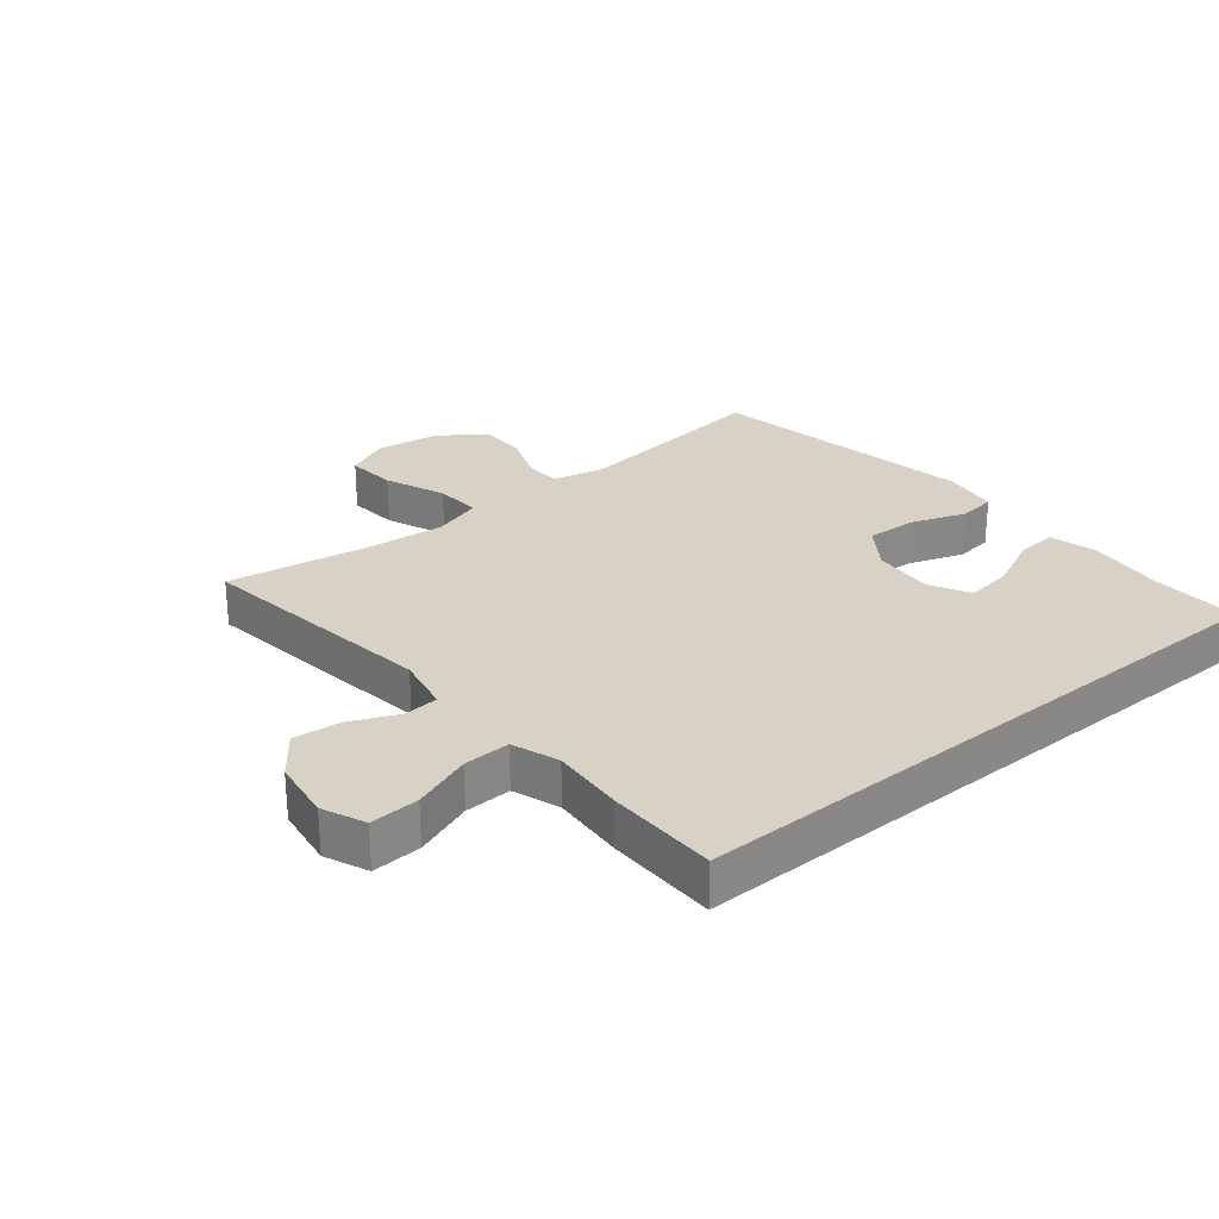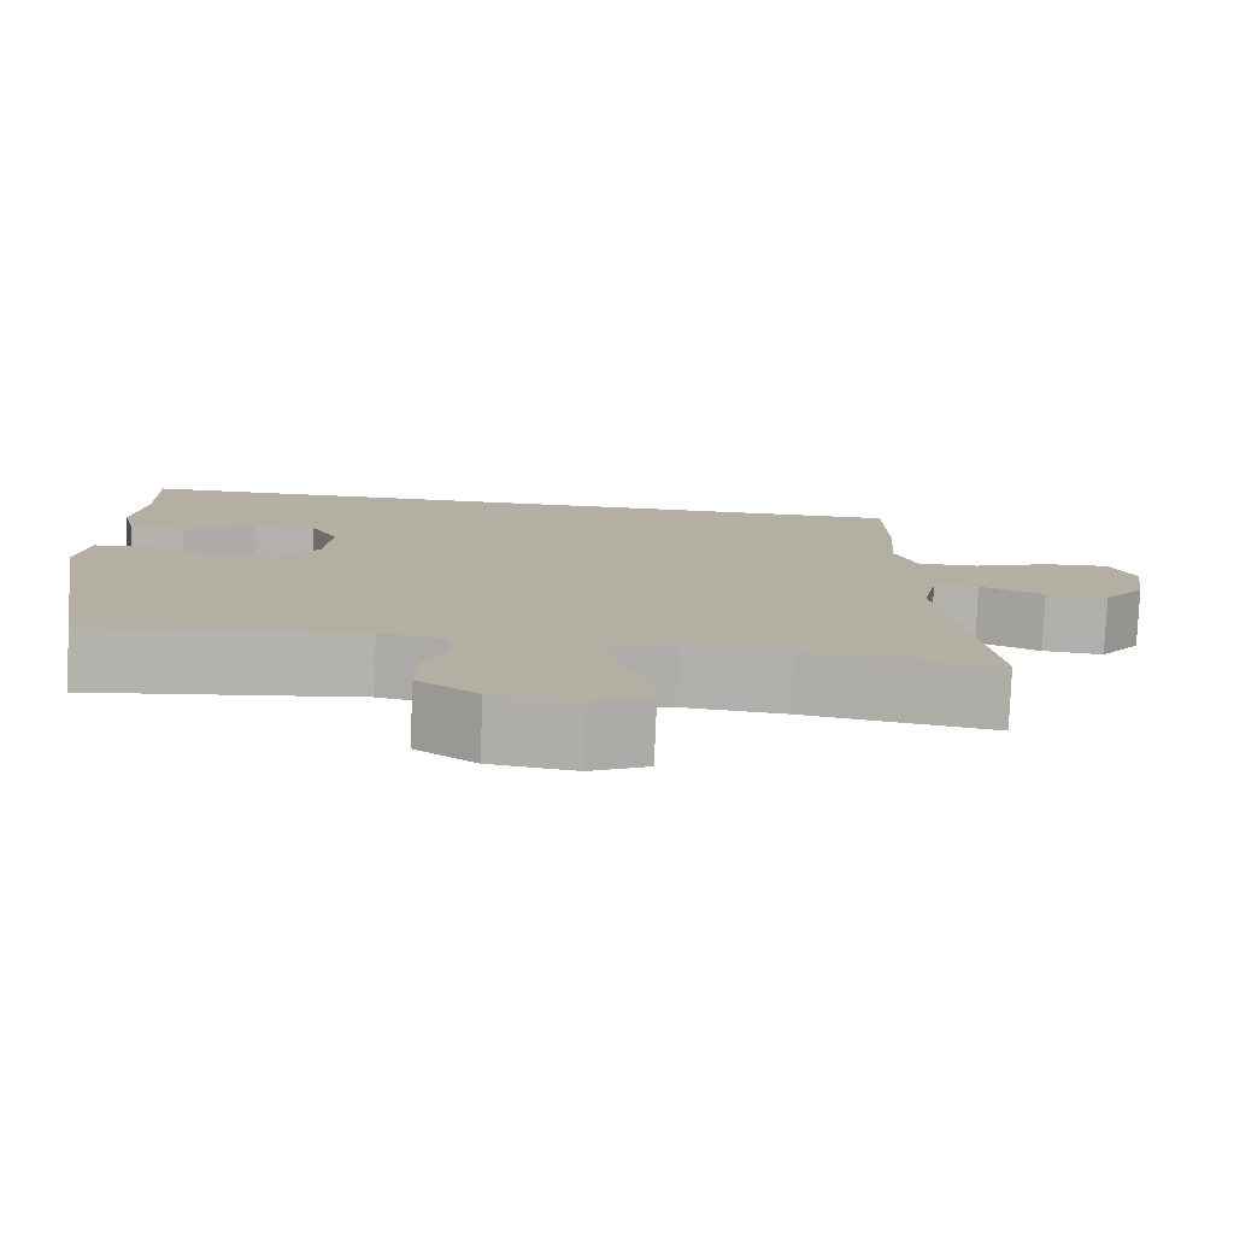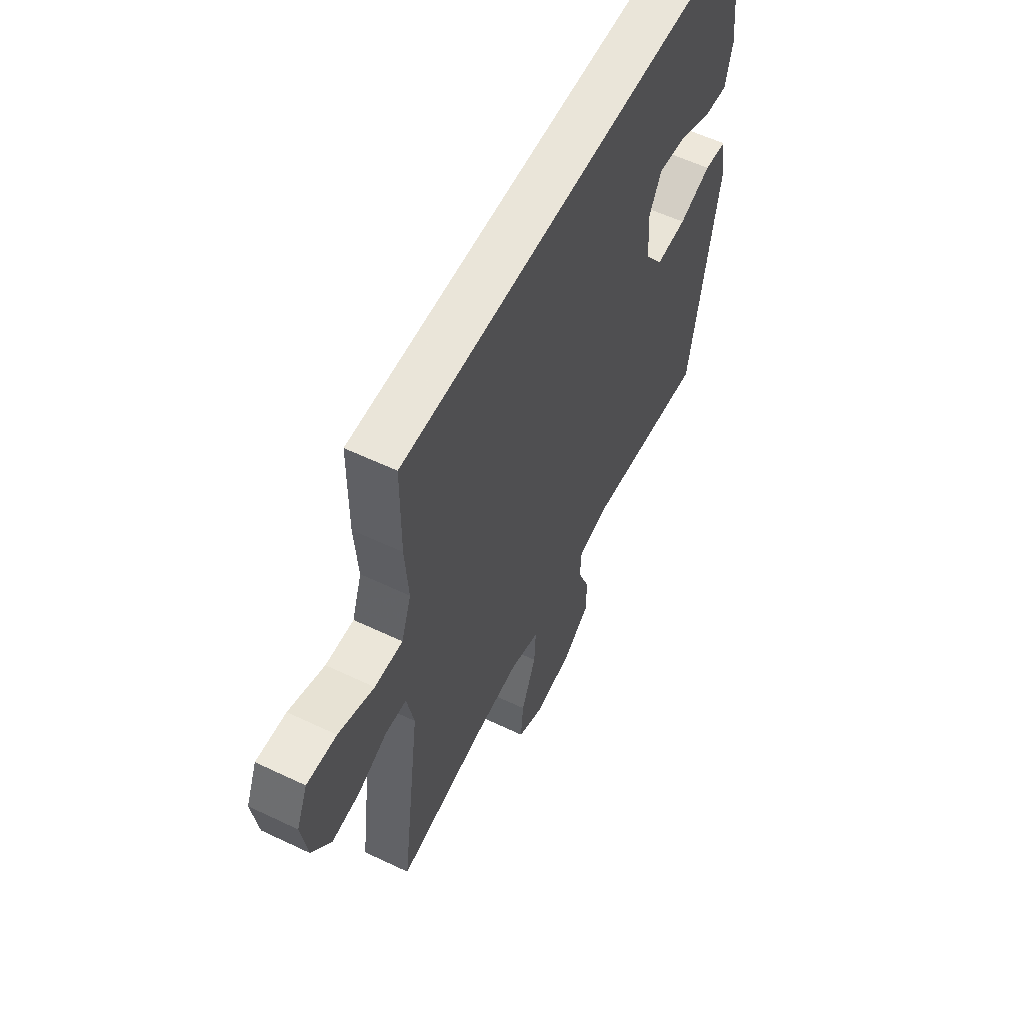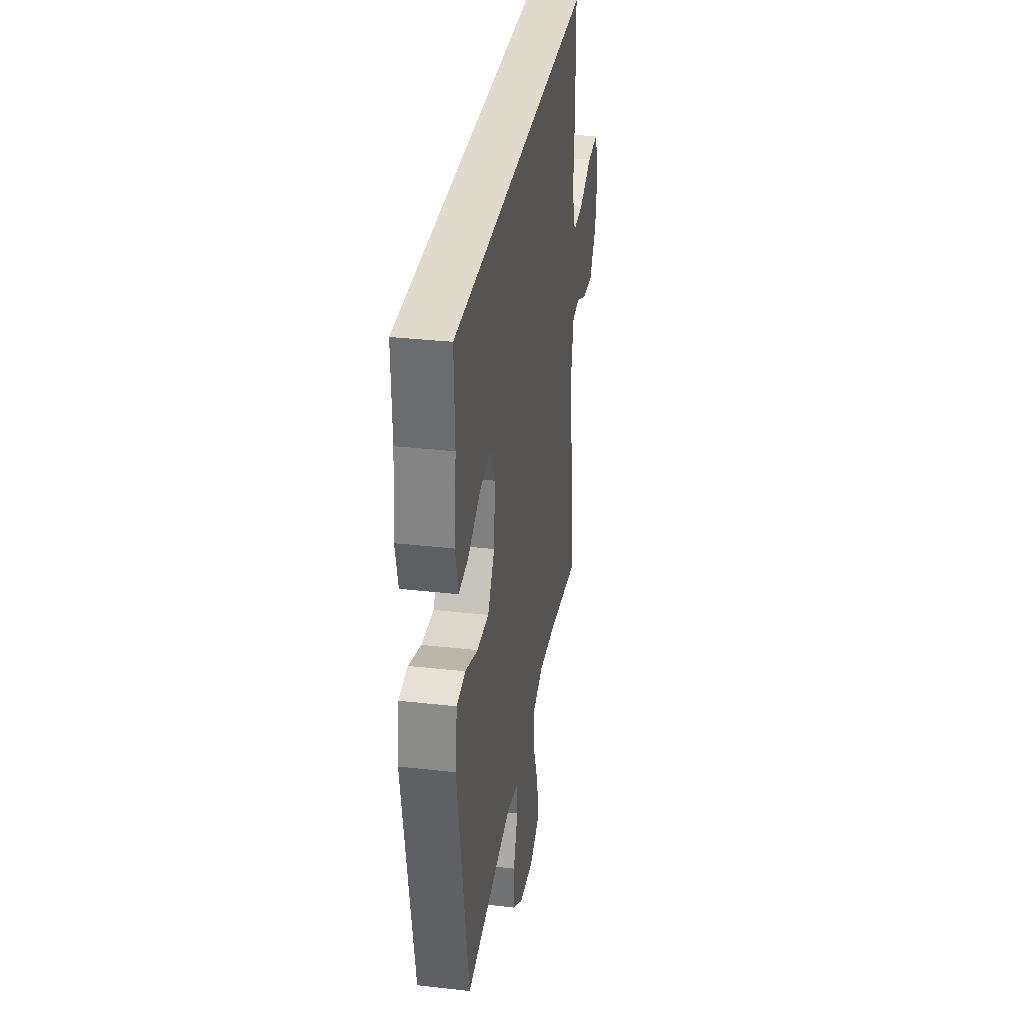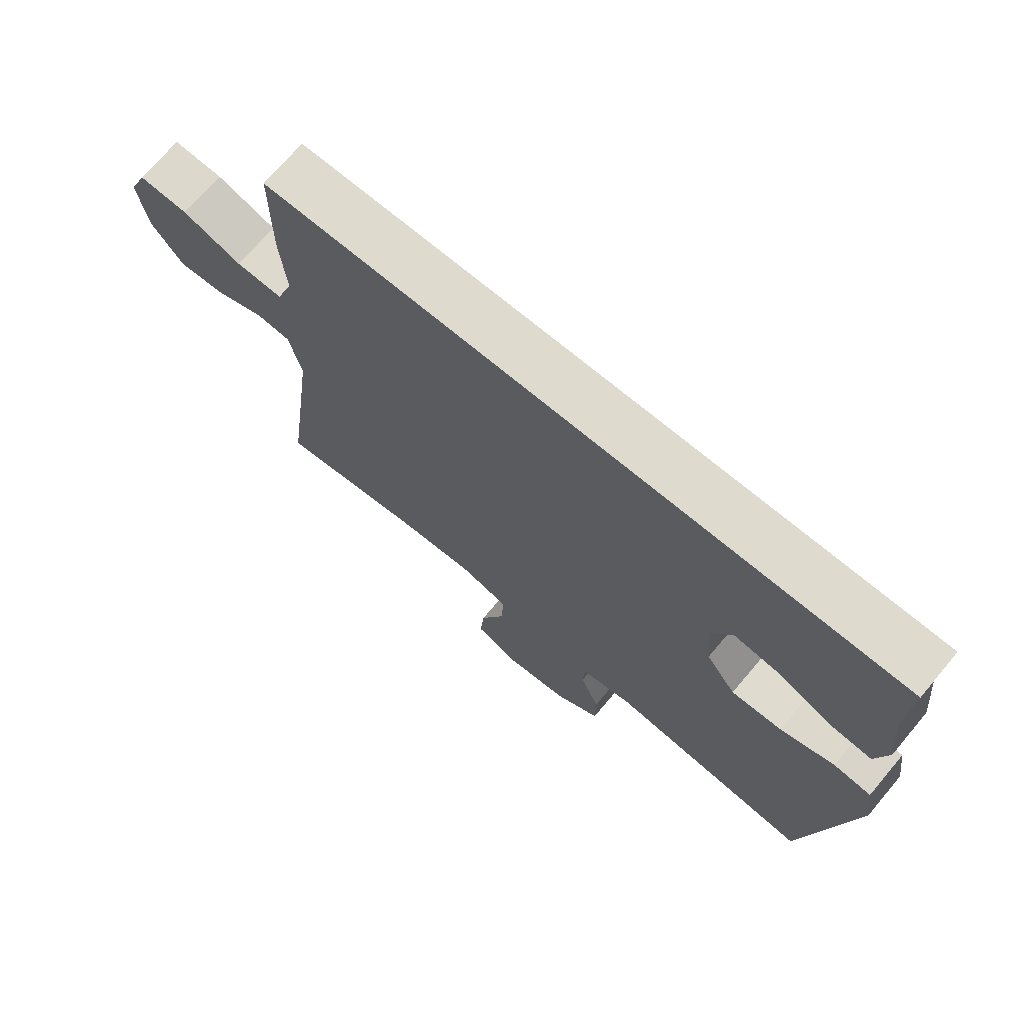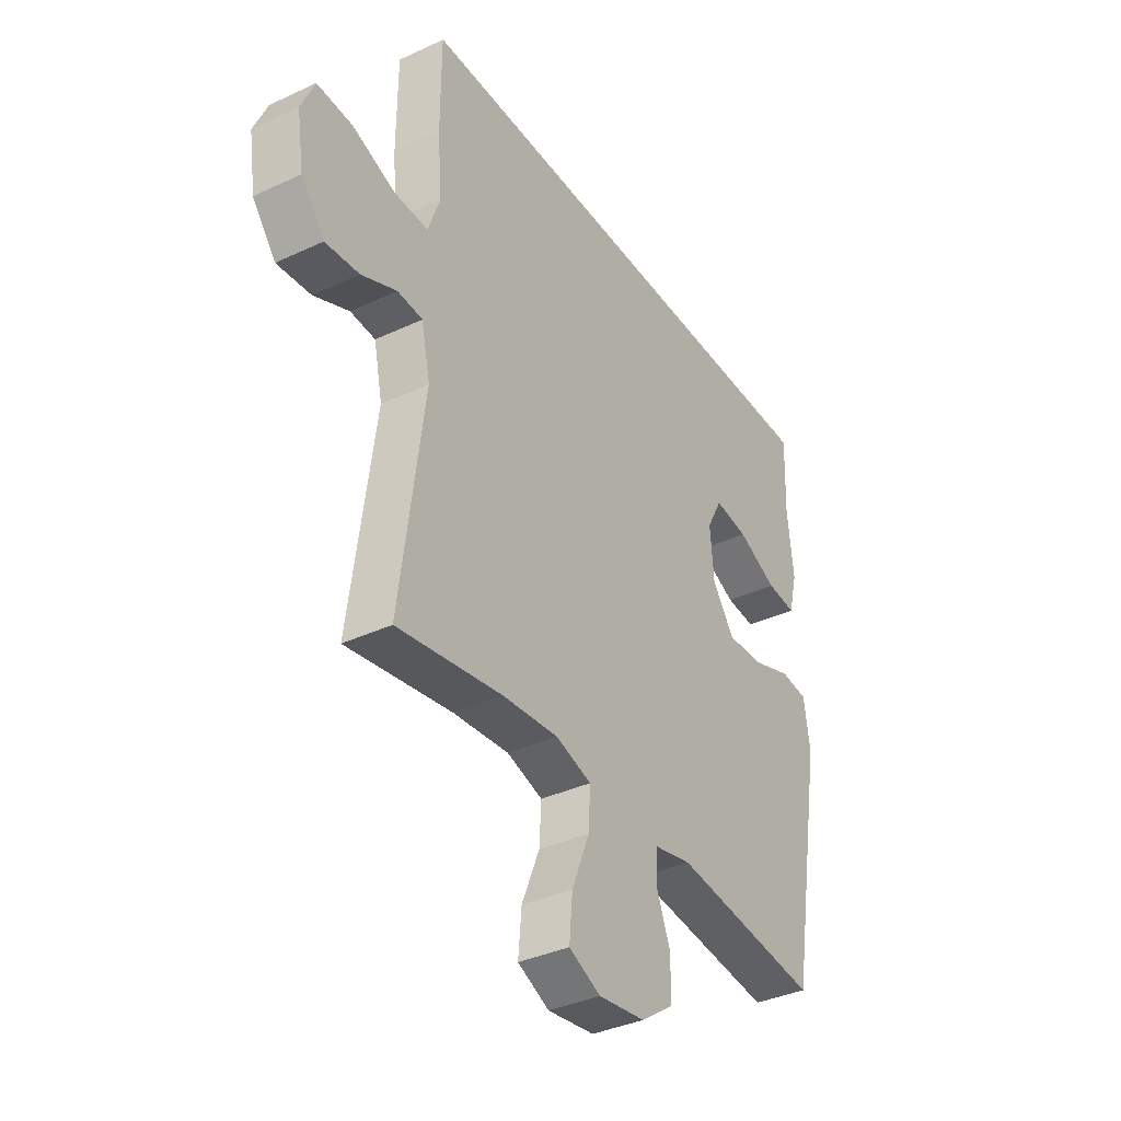
<metadata>
{"format":"obj","ext":"obj","renderer":"f3d","projection":"perspective","resolution":1024,"background":"white","views":[{"elev":27.3,"azim":-39.5,"up":"+Y"},{"elev":-79.2,"azim":177.6,"up":"+Z"},{"elev":57.7,"azim":-63.7,"up":"+Z"},{"elev":33.1,"azim":98.9,"up":"+Z"},{"elev":71.3,"azim":40.1,"up":"+Z"},{"elev":-36.9,"azim":-58.9,"up":"+Z"}]}
</metadata>
<code>
v 0.5 0.07 -0.5
v 0.178 0.07 -0.462
v 0.095 0.07 -0.48
v 0.092 0.07 -0.537
v 0.123 0.07 -0.616
v 0.123 0.07 -0.692
v 0.051 0.07 -0.743
v -0.051 0.07 -0.757
v -0.12 0.07 -0.725
v -0.113 0.07 -0.645
v -0.074 0.07 -0.549
v -0.07 0.07 -0.475
v -0.148 0.07 -0.451
v -0.271 0.07 -0.462
v -0.5 0.07 -0.5
v -0.448 0.07 -0.111
v -0.467 0.07 -0.021
v -0.522 0.07 -0.017
v -0.599 0.07 -0.051
v -0.673 0.07 -0.058
v -0.724 0.07 0.008
v -0.739 0.07 0.106
v -0.71 0.07 0.174
v -0.632 0.07 0.17
v -0.538 0.07 0.135
v -0.464 0.07 0.133
v -0.438 0.07 0.207
v -0.447 0.07 0.324
v -0.446 0.07 0.5
v 0.55 0.07 0.5
v 0.545 0.07 0.359
v 0.558 0.07 0.238
v 0.539 0.07 0.162
v 0.474 0.07 0.168
v 0.387 0.07 0.208
v 0.313 0.07 0.218
v 0.279 0.07 0.154
v 0.287 0.07 0.057
v 0.335 0.07 -0.011
v 0.416 0.07 -0.007
v 0.502 0.07 0.024
v 0.562 0.07 0.017
v 0.575 0.07 -0.072
v 0.5 0 -0.5
v 0.178 0 -0.462
v 0.095 0 -0.48
v 0.092 0 -0.537
v 0.123 0 -0.616
v 0.123 0 -0.692
v 0.051 0 -0.743
v -0.051 0 -0.757
v -0.12 0 -0.725
v -0.113 0 -0.645
v -0.074 0 -0.549
v -0.07 0 -0.475
v -0.148 0 -0.451
v -0.271 0 -0.462
v -0.5 0 -0.5
v -0.448 0 -0.111
v -0.467 0 -0.021
v -0.522 0 -0.017
v -0.599 0 -0.051
v -0.673 0 -0.058
v -0.724 0 0.008
v -0.739 0 0.106
v -0.71 0 0.174
v -0.632 0 0.17
v -0.538 0 0.135
v -0.464 0 0.133
v -0.438 0 0.207
v -0.447 0 0.324
v -0.446 0 0.5
v 0.55 0 0.5
v 0.545 0 0.359
v 0.558 0 0.238
v 0.539 0 0.162
v 0.474 0 0.168
v 0.387 0 0.208
v 0.313 0 0.218
v 0.279 0 0.154
v 0.287 0 0.057
v 0.335 0 -0.011
v 0.416 0 -0.007
v 0.502 0 0.024
v 0.562 0 0.017
v 0.575 0 -0.072
f 40 41 42 43
f 39 40 43 1
f 38 39 1 2
f 37 38 2 3
f 32 33 34 35
f 31 32 35 36
f 30 31 36
f 27 28 29 30
f 26 27 30 36
f 22 23 24 25
f 22 25 26
f 21 22 26
f 18 19 20 21
f 17 18 21 26
f 16 17 26 36
f 14 15 16 36
f 8 9 10 11
f 8 11 12
f 7 8 12
f 4 5 6 7
f 3 4 7 12
f 37 3 12 13
f 13 14 36 37
f 86 85 84 83
f 44 86 83 82
f 45 44 82 81
f 46 45 81 80
f 78 77 76 75
f 79 78 75 74
f 79 74 73
f 73 72 71 70
f 79 73 70 69
f 68 67 66 65
f 69 68 65
f 69 65 64
f 64 63 62 61
f 69 64 61 60
f 79 69 60 59
f 79 59 58 57
f 54 53 52 51
f 55 54 51
f 55 51 50
f 50 49 48 47
f 55 50 47 46
f 56 55 46 80
f 80 79 57 56
f 1 44 45 2
f 2 45 46 3
f 3 46 47 4
f 4 47 48 5
f 5 48 49 6
f 6 49 50 7
f 7 50 51 8
f 8 51 52 9
f 9 52 53 10
f 10 53 54 11
f 11 54 55 12
f 12 55 56 13
f 13 56 57 14
f 14 57 58 15
f 15 58 59 16
f 16 59 60 17
f 17 60 61 18
f 18 61 62 19
f 19 62 63 20
f 20 63 64 21
f 21 64 65 22
f 22 65 66 23
f 23 66 67 24
f 24 67 68 25
f 25 68 69 26
f 26 69 70 27
f 27 70 71 28
f 28 71 72 29
f 29 72 73 30
f 30 73 74 31
f 31 74 75 32
f 32 75 76 33
f 33 76 77 34
f 34 77 78 35
f 35 78 79 36
f 36 79 80 37
f 37 80 81 38
f 38 81 82 39
f 39 82 83 40
f 40 83 84 41
f 41 84 85 42
f 42 85 86 43
f 43 86 44 1

</code>
